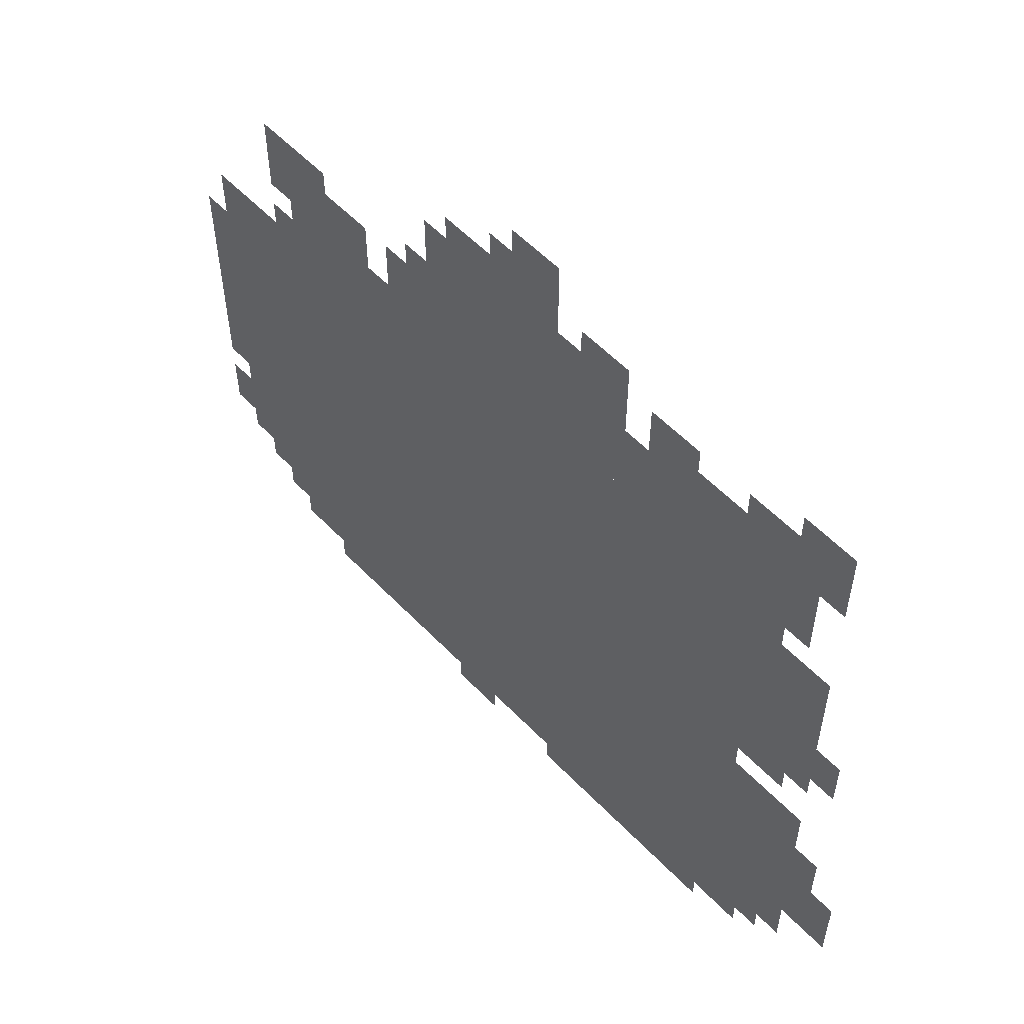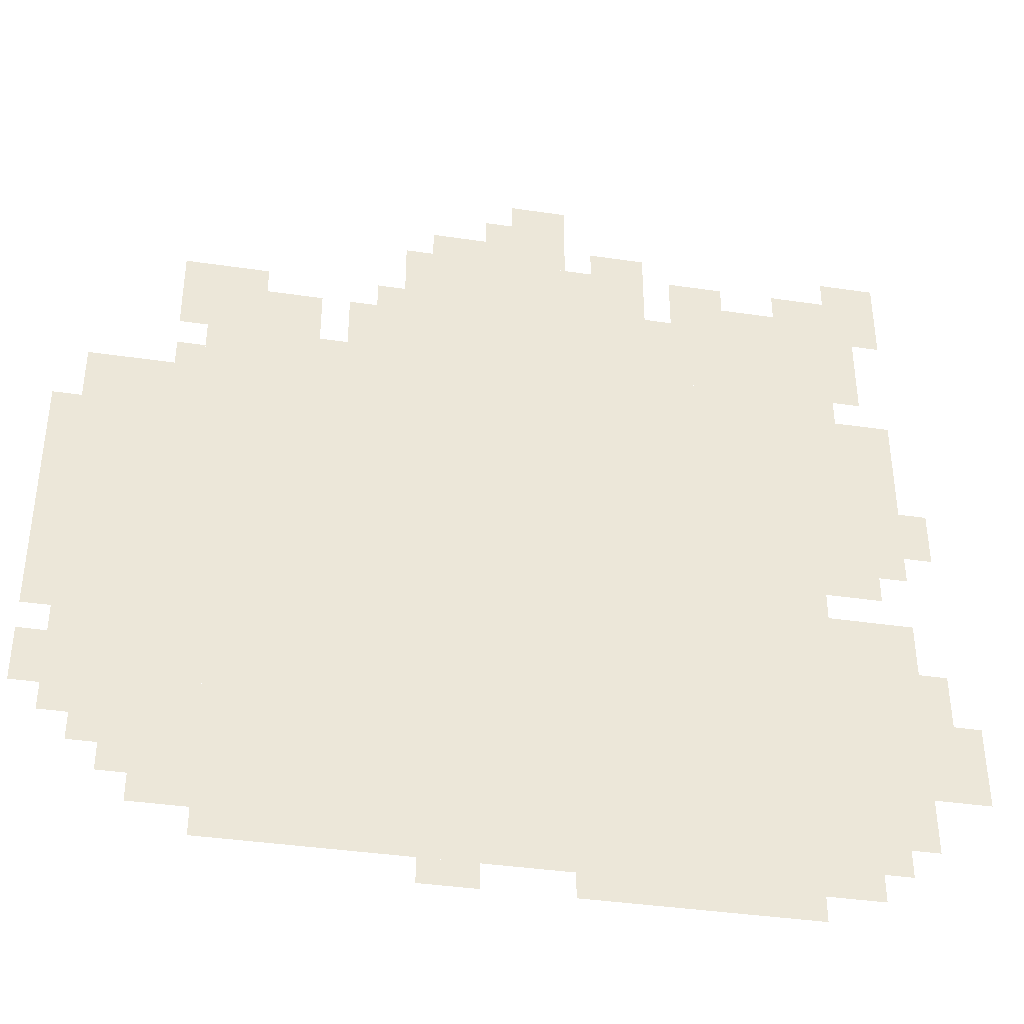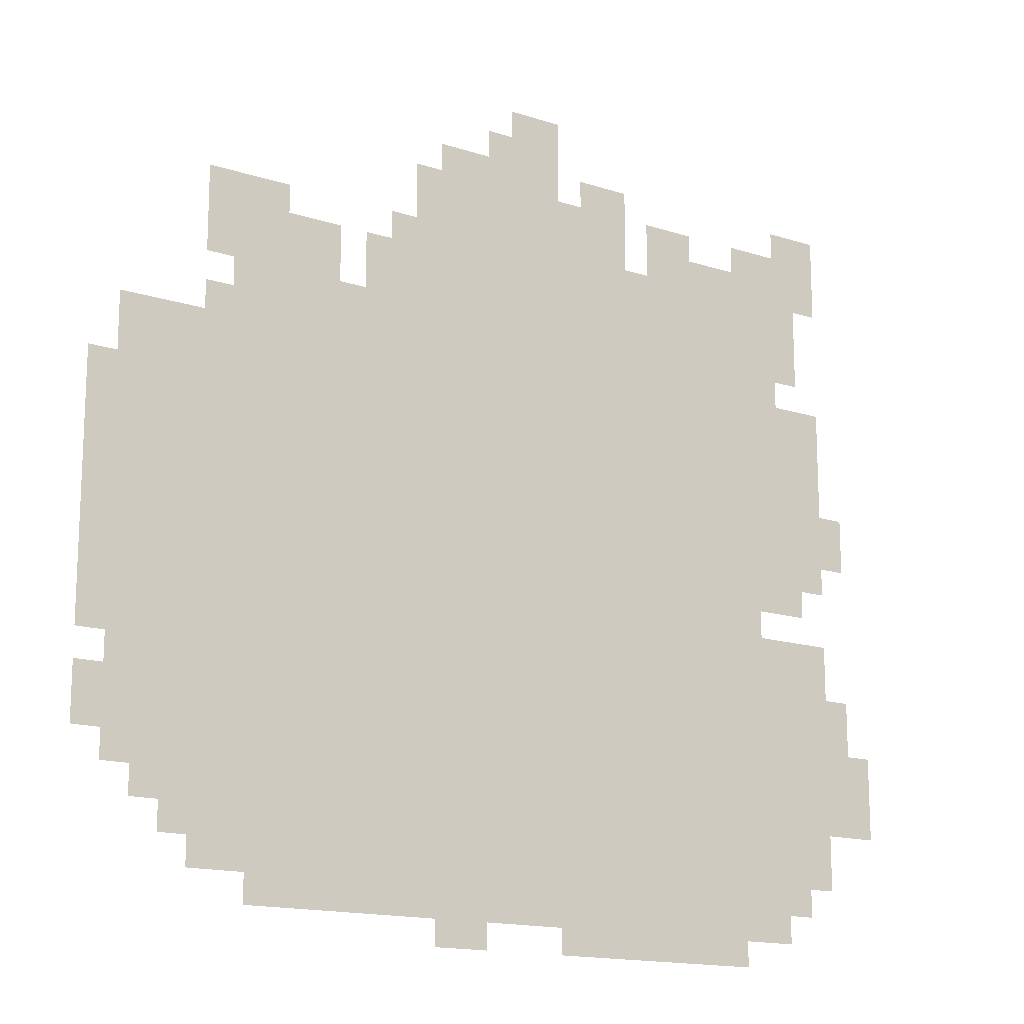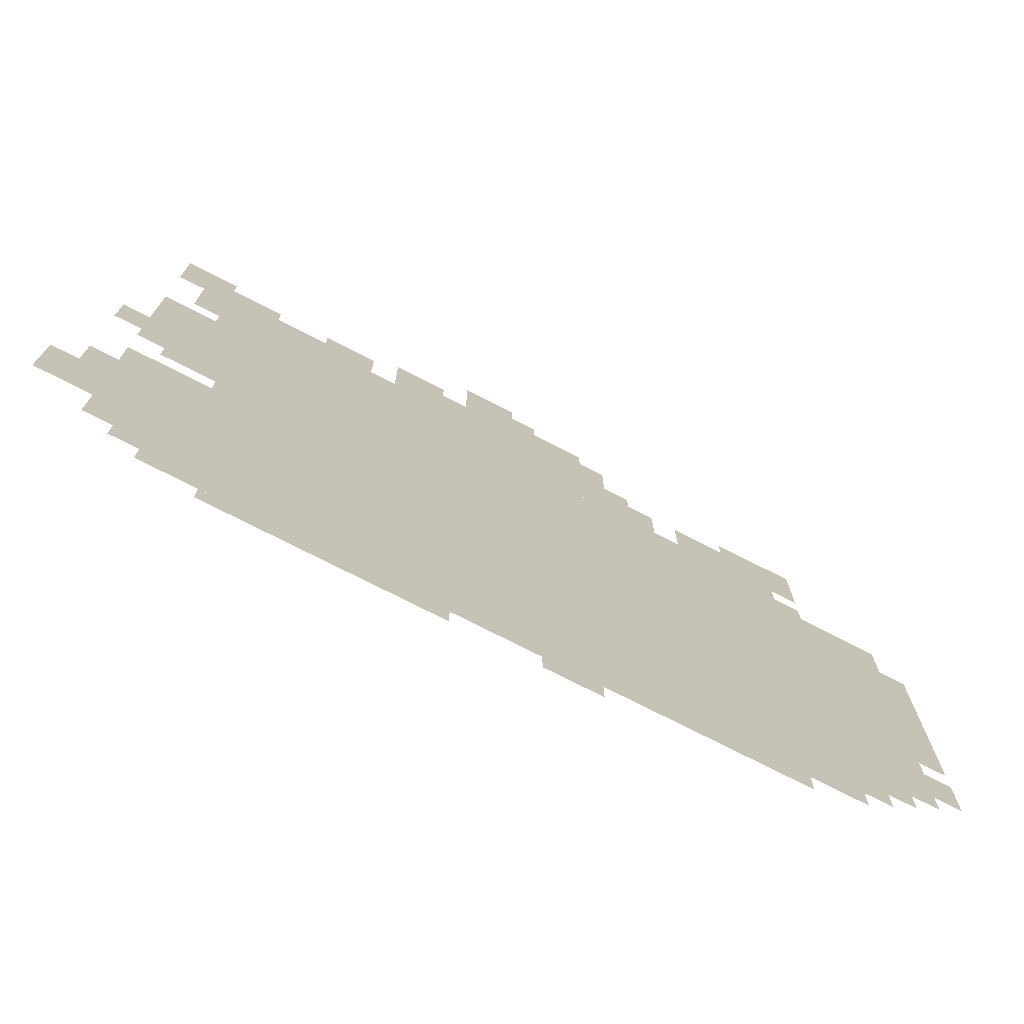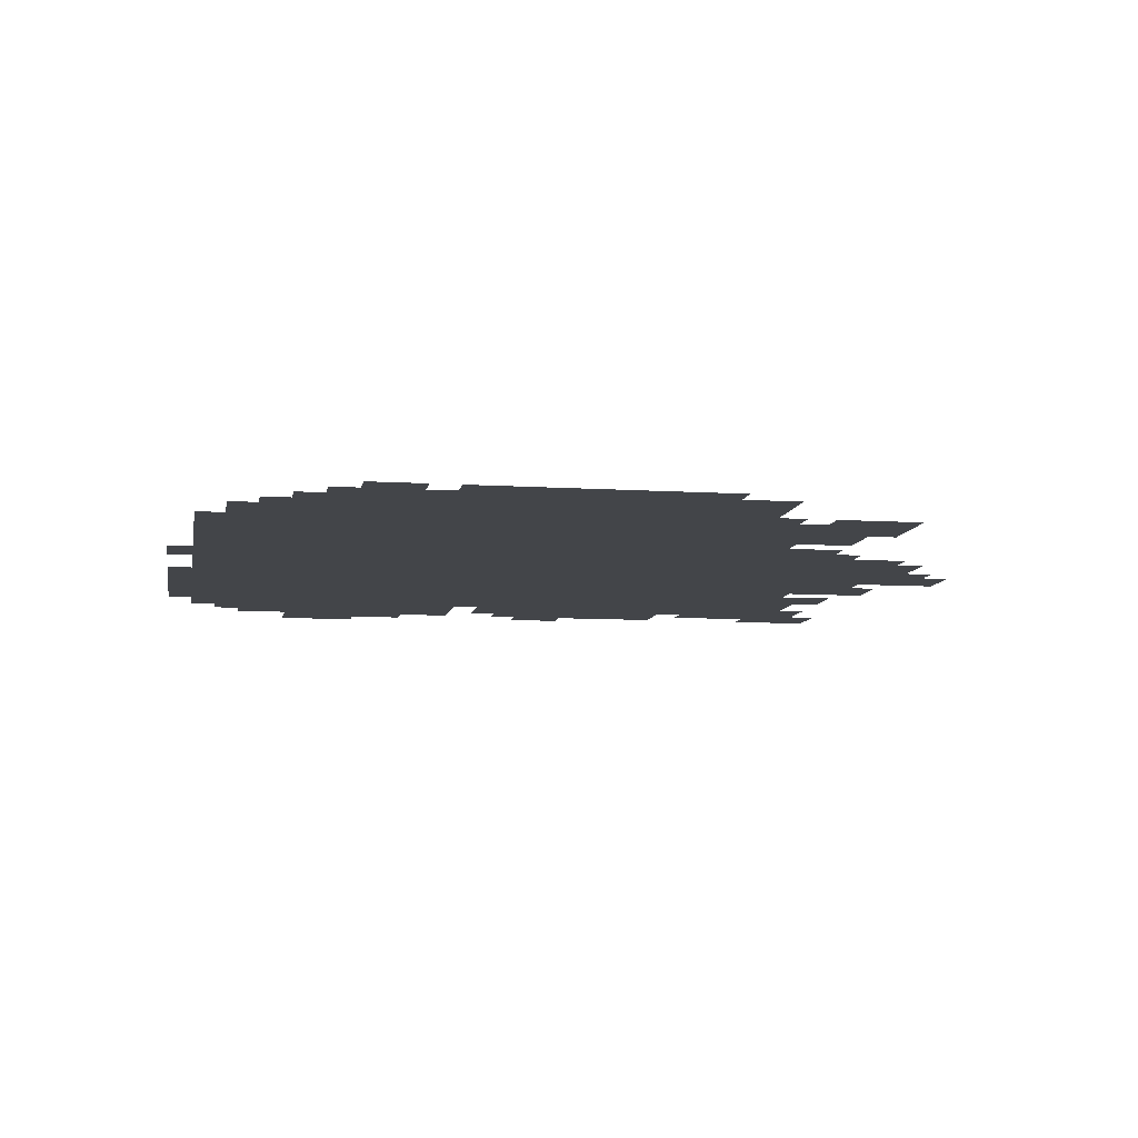
<metadata>
{"format":"obj","ext":"obj","renderer":"f3d","projection":"perspective","resolution":1024,"background":"white","views":[{"elev":56.4,"azim":-133.0,"up":"+Y"},{"elev":-39.1,"azim":169.5,"up":"+Y"},{"elev":-15.5,"azim":145.7,"up":"+Y"},{"elev":-74.5,"azim":-27.2,"up":"+Y"},{"elev":-8.8,"azim":80.2,"up":"+Z"}]}
</metadata>
<code>
g pufeng_2-mesh
v -192 29 0
v -192 701 0
v -864 701 0
v -864 29 0
v -32 381 0
v -32 637 0
v -192 637 0
v -192 381 0
v -32 157 0
v -32 381 0
v -192 381 0
v -192 157 0
v -640 701 0
v -640 797 0
v -928 797 0
v -928 701 0
v -352 701 0
v -352 797 0
v -640 797 0
v -640 701 0
v -864 445 0
v -864 669 0
v -960 669 0
v -960 445 0
v -864 221 0
v -864 381 0
v -960 381 0
v -960 221 0
v -864 93 0
v -864 221 0
v -960 221 0
v -960 93 0
v -384 797 0
v -384 861 0
v -544 861 0
v -544 797 0
v -832 797 0
v -832 861 0
v -960 861 0
v -960 797 0
v -544 797 0
v -544 861 0
v -672 861 0
v -672 797 0
v -96 93 0
v -96 157 0
v -192 157 0
v -192 93 0
v -960 157 0
v -960 253 0
v -1023 253 0
v -1023 157 0
v -128 701 0
v -128 765 0
v -224 765 0
v -224 701 0
v -512 861 0
v -512 957 0
v -576 957 0
v -576 861 0
v 0 413 0
v 0 573 0
v -32 573 0
v -32 413 0
v -704 797 0
v -704 861 0
v -768 861 0
v -768 797 0
v 0 285 0
v 0 413 0
v -32 413 0
v -32 285 0
v -224 701 0
v -224 765 0
v -288 765 0
v -288 701 0
v -704 0 0
v -704 29 0
v -832 29 0
v -832 0 0
v -576 0 0
v -576 29 0
v -704 29 0
v -704 0 0
v -864 413 0
v -864 445 0
v -928 445 0
v -928 413 0
v -960 253 0
v -960 317 0
v -992 317 0
v -992 253 0
v -160 637 0
v -160 701 0
v -192 701 0
v -192 637 0
v -960 477 0
v -960 541 0
v -992 541 0
v -992 477 0
v -864 29 0
v -864 93 0
v -896 93 0
v -896 29 0
v -416 0 0
v -416 29 0
v -480 29 0
v -480 0 0
v 0 189 0
v 0 253 0
v -32 253 0
v -32 189 0
v -128 61 0
v -128 93 0
v -192 93 0
v -192 61 0
v -608 861 0
v -608 893 0
v -672 893 0
v -672 861 0
v -128 765 0
v -128 797 0
v -192 797 0
v -192 765 0
v -416 861 0
v -416 893 0
v -480 893 0
v -480 861 0
v -768 797 0
v -768 829 0
v -832 829 0
v -832 797 0
v -320 701 0
v -320 765 0
v -352 765 0
v -352 701 0
v -896 861 0
v -896 893 0
v -960 893 0
v -960 861 0
v -128 637 0
v -128 669 0
v -160 669 0
v -160 637 0
v -896 61 0
v -896 93 0
v -928 93 0
v -928 61 0
v -64 125 0
v -64 157 0
v -96 157 0
v -96 125 0
v -864 669 0
v -864 701 0
v -896 701 0
v -896 669 0
v -192 765 0
v -192 797 0
v -224 797 0
v -224 765 0
v -480 861 0
v -480 893 0
v -512 893 0
v -512 861 0
v -480 893 0
v -480 925 0
v -512 925 0
v -512 893 0
g pufeng_2-mesh_0
f 3 2 1
f 1 4 3
f 7 6 5
f 5 8 7
f 11 10 9
f 9 12 11
f 15 14 13
f 13 16 15
f 19 18 17
f 17 20 19
f 23 22 21
f 21 24 23
f 27 26 25
f 25 28 27
f 31 30 29
f 29 32 31
f 35 34 33
f 33 36 35
f 39 38 37
f 37 40 39
f 43 42 41
f 41 44 43
f 47 46 45
f 45 48 47
f 51 50 49
f 49 52 51
f 55 54 53
f 53 56 55
f 59 58 57
f 57 60 59
f 63 62 61
f 61 64 63
f 67 66 65
f 65 68 67
f 71 70 69
f 69 72 71
f 75 74 73
f 73 76 75
f 79 78 77
f 77 80 79
f 83 82 81
f 81 84 83
f 87 86 85
f 85 88 87
f 91 90 89
f 89 92 91
f 95 94 93
f 93 96 95
f 99 98 97
f 97 100 99
f 103 102 101
f 101 104 103
f 107 106 105
f 105 108 107
f 111 110 109
f 109 112 111
f 115 114 113
f 113 116 115
f 119 118 117
f 117 120 119
f 123 122 121
f 121 124 123
f 127 126 125
f 125 128 127
f 131 130 129
f 129 132 131
f 135 134 133
f 133 136 135
f 139 138 137
f 137 140 139
f 143 142 141
f 141 144 143
f 147 146 145
f 145 148 147
f 151 150 149
f 149 152 151
f 155 154 153
f 153 156 155
f 159 158 157
f 157 160 159
f 163 162 161
f 161 164 163
f 167 166 165
f 165 168 167

</code>
